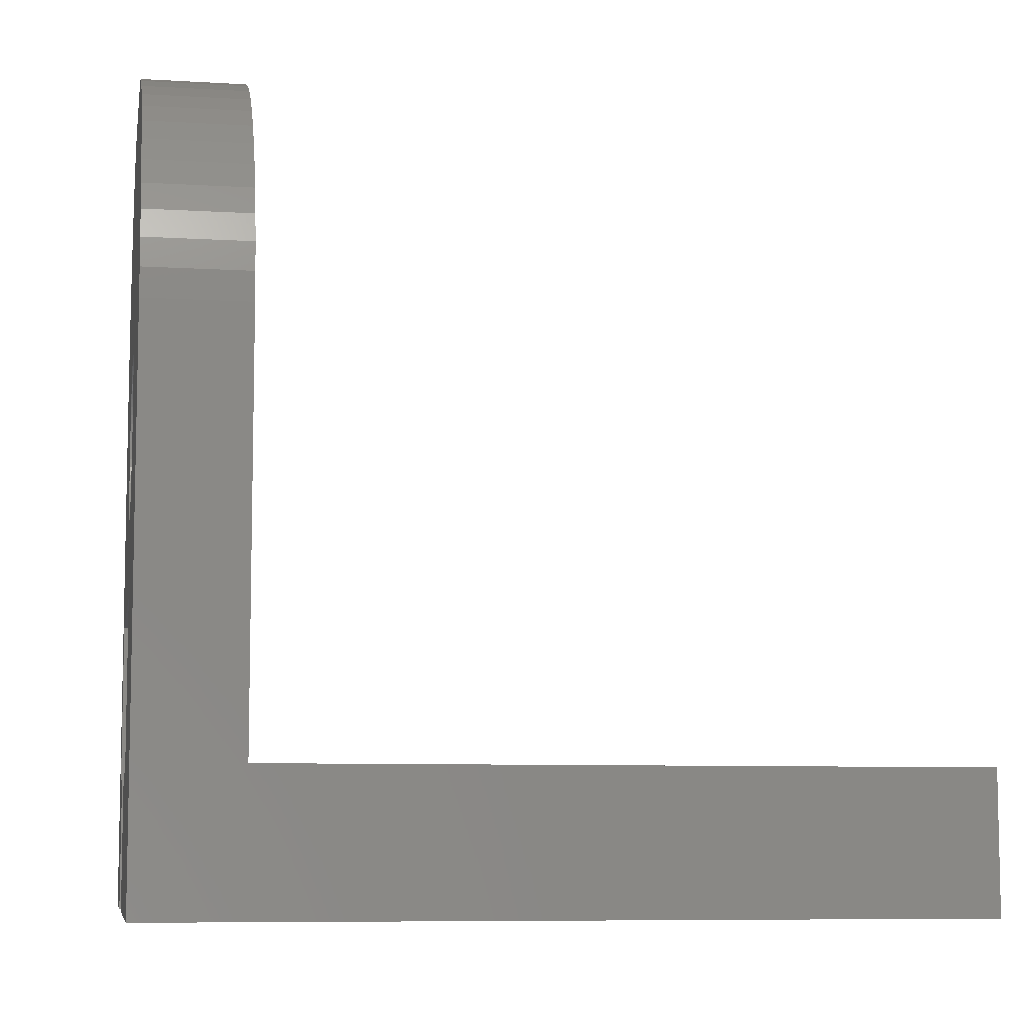
<metadata>
{"format":"stl","ext":"stl","renderer":"f3d","projection":"perspective","resolution":1024,"background":"white","views":[{"elev":-7.8,"azim":-99.6,"up":"+Y"}]}
</metadata>
<code>
# stl→obj: 444 verts, 896 faces
v -12 9 3
v -12 9 0
v -2 9 3
v -2 9 0
v -2 4 3
v -2 4 0
v -8 24 0
v -8 24 3
v -7.164 23.96 3
v -7.164 23.96 0
v -6.337 23.83 3
v -6.337 23.83 0
v -5.528 23.61 3
v -5.528 23.61 0
v -4.746 23.31 3
v -4.746 23.31 0
v -4 22.93 3
v -4 22.93 0
v -3.298 22.47 3
v -3.298 22.47 0
v -2.647 21.95 3
v -2.647 21.95 0
v -2.055 21.35 3
v -2.055 21.35 0
v -1.528 20.7 3
v -1.528 20.7 0
v -1.072 20 3
v -1.072 20 0
v -0.6916 19.25 3
v -0.6916 19.25 0
v -0.3915 18.47 3
v -0.3915 18.47 0
v -0.1748 17.66 3
v -0.1748 17.66 0
v -0.04382 16.84 3
v -0.04382 16.84 0
v 0 16 3
v 0 16 0
v -12 24 3
v -12 24 0
v -12.84 23.96 1.609e-15
v -12.84 23.96 3
v -13.66 23.83 1.484e-15
v -13.66 23.83 3
v -14.47 23.61 1.362e-15
v -14.47 23.61 3
v -15.25 23.31 1.244e-15
v -15.25 23.31 3
v -16 22.93 1.131e-15
v -16 22.93 3
v -16.7 22.47 1.025e-15
v -16.7 22.47 3
v -17.35 21.95 9.272e-16
v -17.35 21.95 3
v -17.95 21.35 8.379e-16
v -17.95 21.35 3
v -18.47 20.7 7.584e-16
v -18.47 20.7 3
v -18.93 20 6.896e-16
v -18.93 20 3
v -19.31 19.25 6.323e-16
v -19.31 19.25 3
v -19.61 18.47 5.87e-16
v -19.61 18.47 3
v -19.83 17.66 5.543e-16
v -19.83 17.66 3
v -19.96 16.84 5.346e-16
v -19.96 16.84 3
v -20 16 0
v -20 16 3
v -3.469e-15 4 23
v -3.469e-15 0 23
v 0 4 3
v 0 0 0
v -5 4 2.979
v -5 0 2.979
v -5.009 4 3.191
v -5.009 0 3.191
v -5.041 4 3.401
v -5.041 0 3.401
v -5.094 4 3.606
v -5.094 0 3.606
v -5.169 4 3.805
v -5.169 0 3.805
v -5.265 4 3.994
v -5.265 0 3.994
v -5.38 4 4.173
v -5.38 0 4.173
v -5.513 4 4.338
v -5.513 0 4.338
v -5.663 4 4.488
v -5.663 0 4.488
v -5.828 4 4.621
v -5.828 0 4.621
v -6.006 4 4.736
v -6.006 0 4.736
v -6.196 4 4.831
v -6.196 0 4.831
v -6.394 4 4.906
v -6.394 0 4.906
v -6.6 4 4.96
v -6.6 0 4.96
v -6.81 4 4.991
v -6.81 0 4.991
v -7.021 4 5
v -7.021 0 5
v -7.233 4 4.986
v -7.233 0 4.986
v -7.442 4 4.95
v -7.442 0 4.95
v -7.646 4 4.893
v -7.646 0 4.893
v -7.843 4 4.814
v -7.843 0 4.814
v -8.031 4 4.714
v -8.031 0 4.714
v -8.206 4 4.595
v -8.206 0 4.595
v -8.368 4 4.458
v -8.368 0 4.458
v -8.515 4 4.305
v -8.515 0 4.305
v -8.645 4 4.137
v -8.645 0 4.137
v -8.756 4 3.957
v -8.756 0 3.957
v -8.848 4 3.765
v -8.848 0 3.765
v -8.918 4 3.565
v -8.918 0 3.565
v -8.968 4 3.359
v -8.968 0 3.359
v -8.994 4 3.149
v -8.994 0 3.149
v -8.999 4 2.937
v -8.999 0 2.937
v -5 4 0
v -5 0 0
v -7.631 13.2 3
v -7.731 12.95 3
v -8.185 12.28 3
v -8.382 12.09 3
v -8.597 11.93 3
v -8.829 11.79 3
v -11.62 15.91 3
v -11.81 15.72 3
v -11.99 15.51 3
v -10.93 16.32 3
v -10.67 16.41 3
v -7.858 12.71 3
v -8.01 12.49 3
v -10.4 16.47 3
v -10.14 16.5 3
v -8.185 15.72 3
v -8.382 15.91 3
v -8.597 16.07 3
v -8.829 16.21 3
v -7.858 15.29 3
v -8.01 15.51 3
v -7.515 14.27 3
v -7.5 14 3
v -7.515 13.73 3
v -7.558 13.46 3
v -11.17 16.21 3
v -11.4 16.07 3
v -7.558 14.54 3
v -7.631 14.8 3
v -7.731 15.05 3
v -20 4 3
v -12 4 3
v -11.99 12.49 3
v -12.14 12.71 3
v -12.27 12.95 3
v -12.37 13.2 3
v -9.865 16.5 3
v -9.596 16.47 3
v -9.331 16.41 3
v -9.075 16.32 3
v -9.596 11.53 3
v -9.331 11.59 3
v -9.075 11.68 3
v -11.17 11.79 3
v -11.4 11.93 3
v -12.44 13.46 3
v -12.49 13.73 3
v -12.5 14 3
v -12.14 15.29 3
v -12.27 15.05 3
v -12.37 14.8 3
v -12.44 14.54 3
v -12.49 14.27 3
v -9.865 11.5 3
v -10.14 11.5 3
v -10.4 11.53 3
v -11.62 12.09 3
v -11.81 12.28 3
v -10.67 11.59 3
v -10.93 11.68 3
v -9 4 20.03
v -9 0 20.03
v -8.991 4 19.81
v -8.991 0 19.81
v -8.96 4 19.6
v -8.96 0 19.6
v -8.906 4 19.4
v -8.906 0 19.4
v -8.831 4 19.2
v -8.831 0 19.2
v -8.735 4 19
v -8.735 0 19
v -8.618 4 18.82
v -8.618 0 18.82
v -8.484 4 18.66
v -8.484 0 18.66
v -8.332 4 18.51
v -8.332 0 18.51
v -8.165 4 18.37
v -8.165 0 18.37
v -7.985 4 18.26
v -7.985 0 18.26
v -7.793 4 18.16
v -7.793 0 18.16
v -7.593 4 18.09
v -7.593 0 18.09
v -7.385 4 18.04
v -7.385 0 18.04
v -7.174 4 18.01
v -7.174 0 18.01
v -6.96 4 18
v -6.96 0 18
v -6.747 4 18.02
v -6.747 0 18.02
v -6.536 4 18.05
v -6.536 0 18.05
v -6.331 4 18.12
v -6.331 0 18.12
v -6.134 4 18.2
v -6.134 0 18.2
v -5.946 4 18.3
v -5.946 0 18.3
v -5.771 4 18.42
v -5.771 0 18.42
v -5.609 4 18.56
v -5.609 0 18.56
v -5.464 4 18.72
v -5.464 0 18.72
v -5.336 4 18.89
v -5.336 0 18.89
v -5.227 4 19.07
v -5.227 0 19.07
v -5.138 4 19.27
v -5.138 0 19.27
v -5.071 4 19.47
v -5.071 0 19.47
v -5.026 4 19.68
v -5.026 0 19.68
v -5.003 4 19.89
v -5.003 0 19.89
v -5.003 4 20.11
v -5.003 0 20.11
v -9.075 11.68 0
v -8.829 11.79 0
v -8.999 4 0
v -8.999 0 0
v -12 4 0
v -20 0 0
v -8.382 15.91 0
v -8.185 15.72 0
v -8.01 15.51 0
v -9.075 16.32 0
v -9.331 16.41 0
v -12.49 14.27 0
v -12.5 14 0
v -12.49 13.73 0
v -12.44 13.46 0
v -12.37 13.2 0
v -12.27 12.95 0
v -12.14 12.71 0
v -8.597 11.93 0
v -8.382 12.09 0
v -8.185 12.28 0
v -9.596 16.47 0
v -9.865 16.5 0
v -11.81 15.72 0
v -11.62 15.91 0
v -11.4 16.07 0
v -11.17 16.21 0
v -8.01 12.49 0
v -7.858 12.71 0
v -7.731 12.95 0
v -8.829 16.21 0
v -8.597 16.07 0
v -12.14 15.29 0
v -11.99 15.51 0
v -12.44 14.54 0
v -12.37 14.8 0
v -12.27 15.05 0
v -11.99 12.49 0
v -11.81 12.28 0
v -11.62 12.09 0
v -11.4 11.93 0
v -11.17 11.79 0
v -10.93 11.68 0
v -10.67 11.59 0
v -10.4 11.53 0
v -10.14 11.5 0
v -10.14 16.5 0
v -10.4 16.47 0
v -10.67 16.41 0
v -10.93 16.32 0
v -9.865 11.5 0
v -9.596 11.53 0
v -9.331 11.59 0
v -7.5 14 0
v -7.515 14.27 0
v -7.558 14.54 0
v -7.631 14.8 0
v -7.858 15.29 0
v -7.731 15.05 0
v -7.631 13.2 0
v -7.558 13.46 0
v -7.515 13.73 0
v -5.003 4 23
v -5.003 0 23
v -14.09 4 9.382
v -13.93 4 9.597
v -16.54 4 13.44
v -16.8 4 13.37
v -20 4 23
v -16.27 4 13.49
v -18.07 4 12.4
v -18.21 4 12.17
v -18.32 4 11.93
v -18.41 4 11.67
v -18.47 4 11.4
v -18.5 4 11.14
v -18.5 4 10.86
v -18.47 4 10.6
v -13.53 4 10.6
v -13.5 4 10.86
v -13.5 4 11.14
v -17.05 4 13.27
v -17.29 4 13.14
v -17.51 4 12.99
v -17.72 4 12.81
v -17.91 4 12.62
v -18.41 4 10.33
v -18.32 4 10.07
v -18.21 4 9.829
v -15.73 4 8.515
v -15.46 4 8.558
v -13.79 4 9.829
v -13.68 4 10.07
v -13.59 4 10.33
v -13.53 4 11.4
v -13.59 4 11.67
v -13.68 4 11.93
v -14.95 4 13.27
v -15.2 4 13.37
v -9 4 23
v -18.07 4 9.597
v -17.91 4 9.382
v -17.72 4 9.185
v -16 4 8.5
v -16.27 4 8.515
v -15.2 4 8.631
v -14.95 4 8.731
v -14.71 4 8.858
v -14.49 4 9.01
v -14.28 4 9.185
v -14.09 4 12.62
v -15.46 4 13.44
v -15.73 4 13.49
v -16 4 13.5
v -17.51 4 9.01
v -17.29 4 8.858
v -17.05 4 8.731
v -16.8 4 8.631
v -16.54 4 8.558
v -13.93 4 12.4
v -13.79 4 12.17
v -14.49 4 12.99
v -14.71 4 13.14
v -14.28 4 12.81
v -9 0 23
v -20 0 23
v -18.21 0 9.829
v -18.32 0 10.07
v -18.5 0 10.86
v -18.5 0 11.14
v -18.47 0 11.4
v -18.41 0 11.67
v -16.27 0 8.515
v -16.54 0 8.558
v -16.8 0 8.631
v -17.05 0 8.731
v -17.29 0 8.858
v -17.51 0 9.01
v -17.72 0 9.185
v -17.91 0 9.382
v -18.07 0 9.597
v -18.41 0 10.33
v -18.47 0 10.6
v -13.59 0 10.33
v -13.68 0 10.07
v -13.79 0 9.829
v -18.32 0 11.93
v -18.21 0 12.17
v -18.07 0 12.4
v -16.8 0 13.37
v -16.54 0 13.44
v -15.46 0 13.44
v -15.2 0 13.37
v -15.73 0 8.515
v -16 0 8.5
v -17.91 0 12.62
v -17.72 0 12.81
v -17.51 0 12.99
v -17.29 0 13.14
v -17.05 0 13.27
v -14.09 0 12.62
v -13.79 0 12.17
v -13.68 0 11.93
v -13.93 0 12.4
v -13.59 0 11.67
v -16.27 0 13.49
v -16 0 13.5
v -15.73 0 13.49
v -14.95 0 13.27
v -14.71 0 13.14
v -14.49 0 12.99
v -14.95 0 8.731
v -15.2 0 8.631
v -15.46 0 8.558
v -13.93 0 9.597
v -14.28 0 9.185
v -14.09 0 9.382
v -14.49 0 9.01
v -14.71 0 8.858
v -14.28 0 12.81
v -13.53 0 11.4
v -13.5 0 11.14
v -13.5 0 10.86
v -13.53 0 10.6
f 1 2 3
f 2 4 3
f 3 4 5
f 4 6 5
f 7 8 9
f 7 9 10
f 9 11 10
f 10 11 12
f 11 13 12
f 12 13 14
f 13 15 14
f 14 15 16
f 15 17 16
f 16 17 18
f 17 19 18
f 18 19 20
f 19 21 20
f 20 21 22
f 21 23 22
f 22 23 24
f 23 25 24
f 24 25 26
f 25 27 26
f 26 27 28
f 27 29 28
f 28 29 30
f 29 31 30
f 30 31 32
f 31 33 32
f 32 33 34
f 33 35 34
f 34 35 36
f 35 37 36
f 36 37 38
f 39 40 41
f 39 41 42
f 41 43 42
f 42 43 44
f 43 45 44
f 44 45 46
f 45 47 46
f 46 47 48
f 47 49 48
f 48 49 50
f 49 51 50
f 50 51 52
f 51 53 52
f 52 53 54
f 53 55 54
f 54 55 56
f 55 57 56
f 56 57 58
f 57 59 58
f 58 59 60
f 59 61 60
f 60 61 62
f 61 63 62
f 62 63 64
f 63 65 64
f 64 65 66
f 65 67 66
f 66 67 68
f 67 69 68
f 68 69 70
f 71 72 73
f 72 74 73
f 73 74 37
f 74 38 37
f 75 76 77
f 76 78 77
f 77 78 79
f 78 80 79
f 79 80 81
f 80 82 81
f 81 82 83
f 82 84 83
f 83 84 85
f 84 86 85
f 85 86 87
f 86 88 87
f 87 88 89
f 88 90 89
f 89 90 91
f 90 92 91
f 91 92 93
f 92 94 93
f 93 94 95
f 94 96 95
f 95 96 97
f 96 98 97
f 97 98 99
f 98 100 99
f 99 100 101
f 100 102 101
f 101 102 103
f 102 104 103
f 103 104 105
f 104 106 105
f 105 106 107
f 106 108 107
f 107 108 109
f 108 110 109
f 109 110 111
f 110 112 111
f 111 112 113
f 112 114 113
f 113 114 115
f 114 116 115
f 115 116 117
f 116 118 117
f 117 118 119
f 118 120 119
f 119 120 121
f 120 122 121
f 121 122 123
f 122 124 123
f 123 124 125
f 124 126 125
f 125 126 127
f 126 128 127
f 127 128 129
f 128 130 129
f 129 130 131
f 130 132 131
f 131 132 133
f 132 134 133
f 133 134 135
f 134 136 135
f 75 137 76
f 137 138 76
f 5 73 3
f 73 37 3
f 3 139 140
f 141 142 3
f 142 143 3
f 3 143 144
f 145 54 146
f 54 56 146
f 146 56 147
f 148 149 42
f 140 150 3
f 150 151 3
f 3 151 141
f 42 149 39
f 149 152 39
f 152 153 39
f 39 153 8
f 154 21 155
f 21 19 155
f 155 19 156
f 19 17 156
f 156 17 157
f 158 27 159
f 27 25 159
f 159 25 154
f 25 23 154
f 154 23 21
f 160 161 37
f 161 162 37
f 37 162 3
f 162 163 3
f 3 163 139
f 42 44 148
f 44 46 148
f 148 46 164
f 46 48 164
f 164 48 165
f 48 50 165
f 165 50 145
f 50 52 145
f 145 52 54
f 160 37 166
f 37 35 166
f 166 35 167
f 35 33 167
f 167 33 168
f 33 31 168
f 168 31 158
f 31 29 158
f 158 29 27
f 169 170 70
f 170 1 70
f 70 1 68
f 1 171 68
f 171 172 68
f 172 173 68
f 68 173 174
f 153 175 8
f 175 176 8
f 8 176 9
f 176 177 9
f 9 177 11
f 177 178 11
f 11 178 13
f 178 157 13
f 13 157 15
f 157 17 15
f 179 1 180
f 1 3 180
f 180 3 181
f 3 144 181
f 182 183 1
f 174 184 68
f 184 185 68
f 68 185 186
f 56 58 147
f 58 60 147
f 147 60 187
f 60 62 187
f 187 62 188
f 62 64 188
f 188 64 189
f 64 66 189
f 189 66 190
f 66 68 190
f 190 68 191
f 68 186 191
f 179 192 1
f 192 193 1
f 1 193 194
f 183 195 1
f 195 196 1
f 1 196 171
f 194 197 1
f 197 198 1
f 1 198 182
f 199 200 201
f 200 202 201
f 201 202 203
f 202 204 203
f 203 204 205
f 204 206 205
f 205 206 207
f 206 208 207
f 207 208 209
f 208 210 209
f 209 210 211
f 210 212 211
f 211 212 213
f 212 214 213
f 213 214 215
f 214 216 215
f 215 216 217
f 216 218 217
f 217 218 219
f 218 220 219
f 219 220 221
f 220 222 221
f 221 222 223
f 222 224 223
f 223 224 225
f 224 226 225
f 225 226 227
f 226 228 227
f 227 228 229
f 228 230 229
f 229 230 231
f 230 232 231
f 231 232 233
f 232 234 233
f 233 234 235
f 234 236 235
f 235 236 237
f 236 238 237
f 237 238 239
f 238 240 239
f 239 240 241
f 240 242 241
f 241 242 243
f 242 244 243
f 243 244 245
f 244 246 245
f 245 246 247
f 246 248 247
f 247 248 249
f 248 250 249
f 249 250 251
f 250 252 251
f 251 252 253
f 252 254 253
f 253 254 255
f 254 256 255
f 255 256 257
f 256 258 257
f 257 258 259
f 258 260 259
f 74 138 137
f 137 6 74
f 6 4 74
f 74 4 38
f 4 261 262
f 263 264 265
f 264 266 265
f 265 266 2
f 266 69 2
f 267 22 268
f 22 24 268
f 268 24 269
f 270 271 10
f 272 273 69
f 273 274 69
f 69 274 2
f 274 275 2
f 275 276 2
f 276 277 2
f 2 277 278
f 262 279 4
f 279 280 4
f 4 280 281
f 10 271 7
f 271 282 7
f 282 283 7
f 7 283 40
f 284 53 285
f 53 51 285
f 285 51 286
f 51 49 286
f 286 49 287
f 281 288 4
f 288 289 4
f 4 289 290
f 10 12 270
f 12 14 270
f 270 14 291
f 14 16 291
f 291 16 292
f 16 18 292
f 292 18 267
f 18 20 267
f 267 20 22
f 293 59 294
f 59 57 294
f 294 57 284
f 57 55 284
f 284 55 53
f 272 69 295
f 69 67 295
f 295 67 296
f 67 65 296
f 296 65 297
f 65 63 297
f 297 63 293
f 63 61 293
f 293 61 59
f 278 298 2
f 298 299 2
f 2 299 300
f 300 301 2
f 301 302 2
f 2 302 303
f 303 304 2
f 304 305 2
f 2 305 306
f 283 307 40
f 307 308 40
f 40 308 41
f 308 309 41
f 41 309 43
f 309 310 43
f 43 310 45
f 310 287 45
f 45 287 47
f 287 49 47
f 306 311 2
f 311 312 2
f 2 312 4
f 312 313 4
f 4 313 261
f 314 315 38
f 315 316 38
f 38 316 36
f 316 317 36
f 24 26 269
f 26 28 269
f 269 28 318
f 28 30 318
f 318 30 319
f 30 32 319
f 319 32 317
f 32 34 317
f 317 34 36
f 290 320 4
f 320 321 4
f 4 321 38
f 321 322 38
f 38 322 314
f 71 323 72
f 323 324 72
f 79 81 5
f 79 5 77
f 81 83 5
f 83 85 5
f 5 85 87
f 263 265 135
f 265 170 135
f 135 170 133
f 170 131 133
f 325 326 170
f 103 105 71
f 170 123 125
f 327 328 329
f 71 95 97
f 117 119 71
f 125 127 170
f 127 129 170
f 170 129 131
f 327 329 330
f 331 332 329
f 332 333 329
f 329 333 334
f 334 335 329
f 335 336 329
f 329 336 169
f 336 337 169
f 169 337 338
f 339 340 71
f 340 341 71
f 6 137 5
f 137 75 5
f 5 75 77
f 97 99 71
f 99 101 71
f 71 101 103
f 328 342 329
f 342 343 329
f 329 343 344
f 344 345 329
f 345 346 329
f 329 346 331
f 338 347 169
f 347 348 169
f 169 348 349
f 259 323 71
f 71 73 5
f 71 119 170
f 119 121 170
f 170 121 123
f 170 350 351
f 326 352 170
f 352 353 170
f 170 353 71
f 353 354 71
f 71 354 339
f 341 355 71
f 355 356 71
f 71 356 357
f 358 359 360
f 87 89 5
f 89 91 5
f 5 91 71
f 91 93 71
f 71 93 95
f 111 113 71
f 113 115 71
f 71 115 117
f 349 361 169
f 361 362 169
f 169 362 363
f 350 170 364
f 170 169 364
f 364 169 365
f 351 366 170
f 366 367 170
f 170 367 368
f 368 369 170
f 369 370 170
f 170 370 325
f 217 219 371
f 359 372 360
f 372 373 360
f 360 373 329
f 373 374 329
f 329 374 330
f 105 107 71
f 107 109 71
f 71 109 111
f 363 375 169
f 375 376 169
f 169 376 377
f 377 378 169
f 378 379 169
f 169 379 365
f 237 239 380
f 239 241 380
f 380 241 381
f 241 357 381
f 245 247 71
f 199 382 360
f 382 383 360
f 360 383 358
f 357 241 71
f 241 243 71
f 71 243 245
f 247 249 71
f 249 251 71
f 71 251 253
f 253 255 71
f 255 257 71
f 71 257 259
f 219 221 371
f 221 223 371
f 371 223 380
f 223 225 380
f 225 227 380
f 227 229 380
f 380 229 231
f 231 233 380
f 233 235 380
f 380 235 237
f 384 213 371
f 213 215 371
f 371 215 217
f 199 201 382
f 201 203 382
f 382 203 205
f 205 207 382
f 207 209 382
f 382 209 384
f 209 211 384
f 384 211 213
f 323 259 324
f 259 260 324
f 314 161 315
f 161 160 315
f 315 160 316
f 160 166 316
f 316 166 317
f 166 167 317
f 317 167 319
f 167 168 319
f 319 168 318
f 168 158 318
f 318 158 269
f 158 159 269
f 269 159 268
f 159 154 268
f 268 154 267
f 154 155 267
f 267 155 292
f 155 156 292
f 292 156 291
f 156 157 291
f 291 157 270
f 157 178 270
f 270 178 271
f 178 177 271
f 271 177 282
f 177 176 282
f 282 176 283
f 176 175 283
f 283 175 307
f 175 153 307
f 307 153 308
f 153 152 308
f 308 152 309
f 152 149 309
f 309 149 310
f 149 148 310
f 310 148 287
f 148 164 287
f 287 164 286
f 164 165 286
f 286 165 285
f 165 145 285
f 285 145 284
f 145 146 284
f 284 146 294
f 146 147 294
f 294 147 293
f 147 187 293
f 293 187 297
f 187 188 297
f 297 188 296
f 188 189 296
f 296 189 295
f 189 190 295
f 295 190 272
f 190 191 272
f 272 191 273
f 191 186 273
f 273 186 274
f 186 185 274
f 274 185 275
f 185 184 275
f 275 184 276
f 184 174 276
f 276 174 277
f 174 173 277
f 277 173 278
f 173 172 278
f 278 172 298
f 172 171 298
f 298 171 299
f 171 196 299
f 299 196 300
f 196 195 300
f 300 195 301
f 195 183 301
f 301 183 302
f 183 182 302
f 302 182 303
f 182 198 303
f 303 198 304
f 198 197 304
f 304 197 305
f 197 194 305
f 305 194 306
f 194 193 306
f 306 193 311
f 193 192 311
f 311 192 312
f 192 179 312
f 312 179 313
f 179 180 313
f 313 180 261
f 180 181 261
f 261 181 262
f 181 144 262
f 262 144 279
f 144 143 279
f 279 143 280
f 143 142 280
f 280 142 281
f 142 141 281
f 281 141 288
f 141 151 288
f 288 151 289
f 151 150 289
f 289 150 290
f 150 140 290
f 290 140 320
f 140 139 320
f 320 139 321
f 139 163 321
f 321 163 322
f 163 162 322
f 322 162 314
f 162 161 314
f 199 360 200
f 360 385 200
f 360 329 385
f 329 386 385
f 70 69 169
f 69 266 169
f 169 266 329
f 266 386 329
f 170 265 1
f 265 2 1
f 387 388 266
f 266 389 390
f 266 390 386
f 390 391 386
f 386 391 392
f 393 394 266
f 394 395 266
f 266 395 396
f 396 397 266
f 397 398 266
f 266 398 399
f 399 400 266
f 400 401 266
f 266 401 387
f 388 402 266
f 402 403 266
f 266 403 389
f 404 405 94
f 405 406 94
f 94 406 96
f 392 407 386
f 407 408 386
f 386 408 409
f 386 410 411
f 412 413 385
f 264 414 266
f 414 415 266
f 266 415 393
f 409 416 386
f 416 417 386
f 386 417 418
f 418 419 386
f 419 420 386
f 386 420 410
f 222 220 421
f 252 250 72
f 242 422 423
f 104 102 406
f 238 236 424
f 244 242 72
f 242 423 72
f 72 423 425
f 411 426 386
f 426 427 386
f 386 427 385
f 427 428 385
f 385 428 412
f 413 429 385
f 429 430 385
f 385 430 200
f 430 431 200
f 200 431 202
f 422 242 424
f 242 240 424
f 424 240 238
f 250 248 72
f 248 246 72
f 72 246 244
f 94 92 74
f 92 90 74
f 90 88 74
f 74 88 86
f 86 84 74
f 84 82 74
f 74 82 80
f 432 433 264
f 433 434 264
f 264 434 414
f 236 234 424
f 234 232 424
f 424 232 230
f 230 228 424
f 228 226 424
f 424 226 421
f 226 224 421
f 421 224 222
f 258 72 260
f 72 324 260
f 258 256 72
f 256 254 72
f 72 254 252
f 102 100 406
f 100 98 406
f 406 98 96
f 112 435 114
f 435 116 114
f 112 110 435
f 110 108 435
f 435 108 406
f 108 106 406
f 406 106 104
f 436 128 126
f 126 124 436
f 124 122 436
f 436 122 437
f 122 120 437
f 437 120 435
f 120 118 435
f 435 118 116
f 136 438 264
f 438 439 264
f 264 439 432
f 208 206 431
f 206 204 431
f 431 204 202
f 220 218 421
f 218 216 421
f 421 216 440
f 425 441 72
f 441 442 72
f 72 442 74
f 442 443 74
f 74 443 94
f 443 444 94
f 94 444 404
f 80 78 74
f 78 76 74
f 74 76 138
f 216 214 440
f 214 212 440
f 440 212 431
f 212 210 431
f 431 210 208
f 136 134 438
f 134 132 438
f 438 132 436
f 132 130 436
f 436 130 128
f 263 135 264
f 135 136 264
f 364 415 350
f 415 414 350
f 350 414 351
f 414 434 351
f 351 434 366
f 434 433 366
f 366 433 367
f 433 432 367
f 367 432 368
f 432 439 368
f 368 439 369
f 439 438 369
f 369 438 370
f 438 436 370
f 370 436 325
f 436 437 325
f 325 437 326
f 437 435 326
f 326 435 352
f 435 406 352
f 352 406 353
f 406 405 353
f 353 405 354
f 405 404 354
f 354 404 339
f 404 444 339
f 339 444 340
f 444 443 340
f 340 443 341
f 443 442 341
f 341 442 355
f 442 441 355
f 355 441 356
f 441 425 356
f 356 425 357
f 425 423 357
f 357 423 381
f 423 422 381
f 381 422 380
f 422 424 380
f 380 424 371
f 424 421 371
f 371 421 384
f 421 440 384
f 384 440 382
f 440 431 382
f 382 431 383
f 431 430 383
f 383 430 358
f 430 429 358
f 358 429 359
f 429 413 359
f 359 413 372
f 413 412 372
f 372 412 373
f 412 428 373
f 373 428 374
f 428 427 374
f 374 427 330
f 427 426 330
f 330 426 327
f 426 411 327
f 327 411 328
f 411 410 328
f 328 410 342
f 410 420 342
f 342 420 343
f 420 419 343
f 343 419 344
f 419 418 344
f 344 418 345
f 418 417 345
f 345 417 346
f 417 416 346
f 346 416 331
f 416 409 331
f 331 409 332
f 409 408 332
f 332 408 333
f 408 407 333
f 333 407 334
f 407 392 334
f 334 392 335
f 392 391 335
f 335 391 336
f 391 390 336
f 336 390 337
f 390 389 337
f 337 389 338
f 389 403 338
f 338 403 347
f 403 402 347
f 347 402 348
f 402 388 348
f 348 388 349
f 388 387 349
f 349 387 361
f 387 401 361
f 361 401 362
f 401 400 362
f 362 400 363
f 400 399 363
f 363 399 375
f 399 398 375
f 375 398 376
f 398 397 376
f 376 397 377
f 397 396 377
f 377 396 378
f 396 395 378
f 378 395 379
f 395 394 379
f 379 394 365
f 394 393 365
f 365 393 364
f 393 415 364
f 39 8 40
f 8 7 40

</code>
